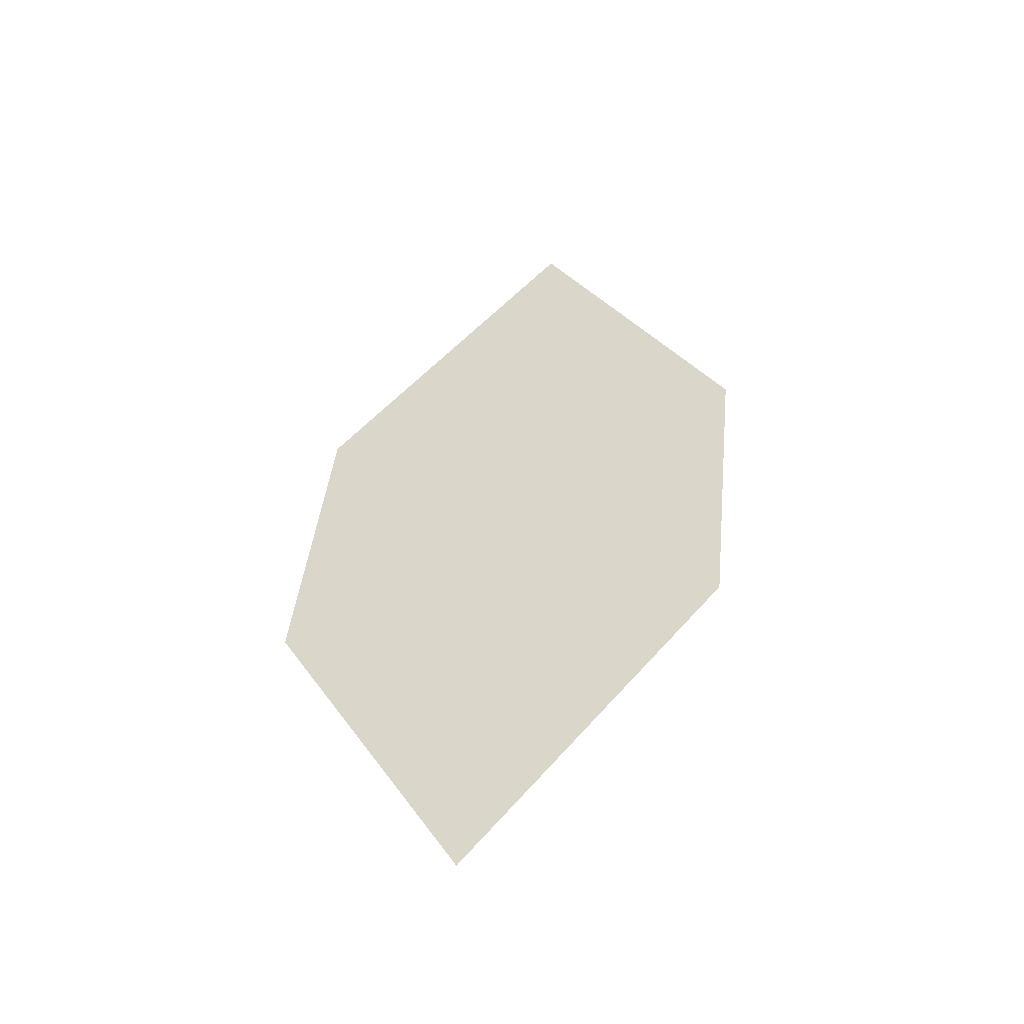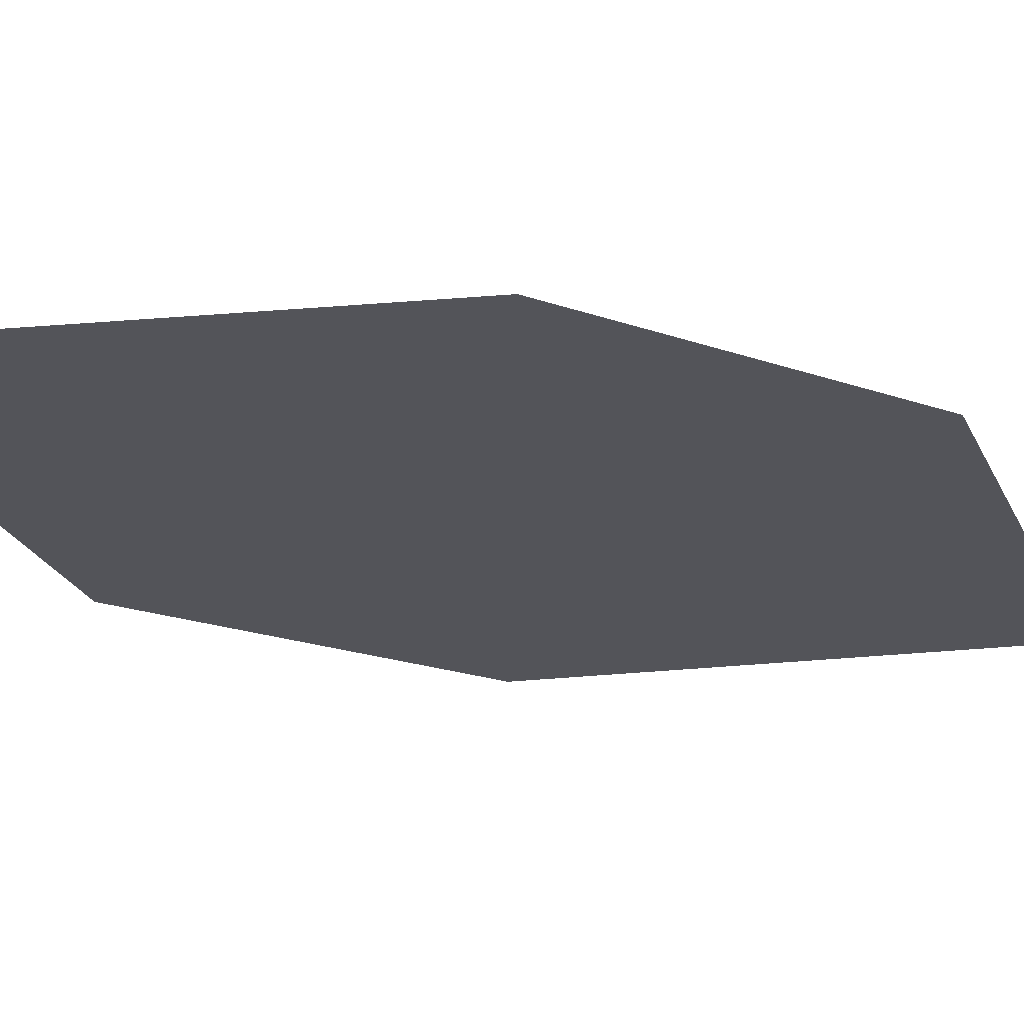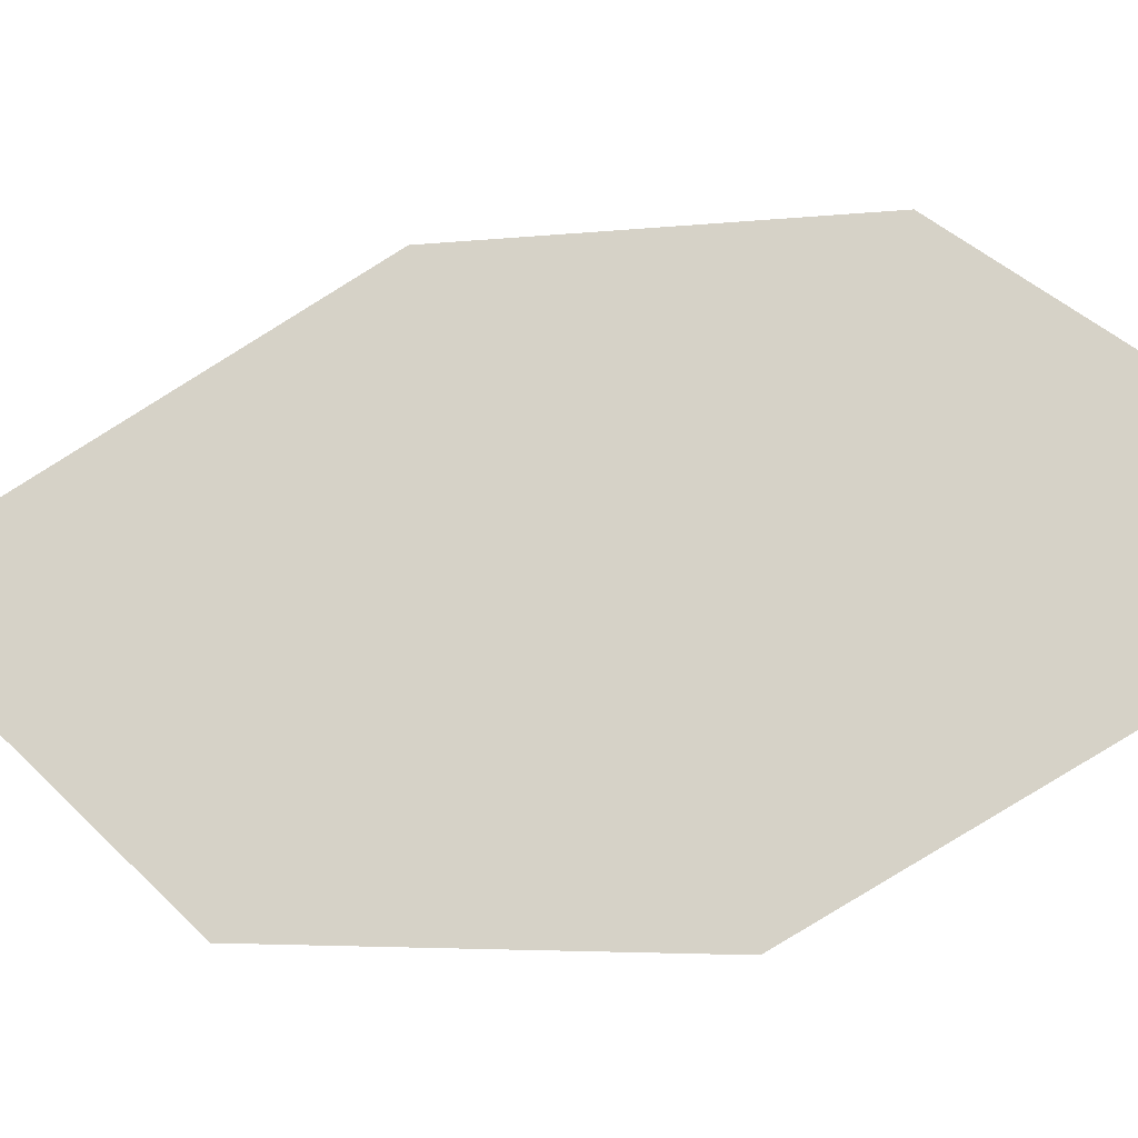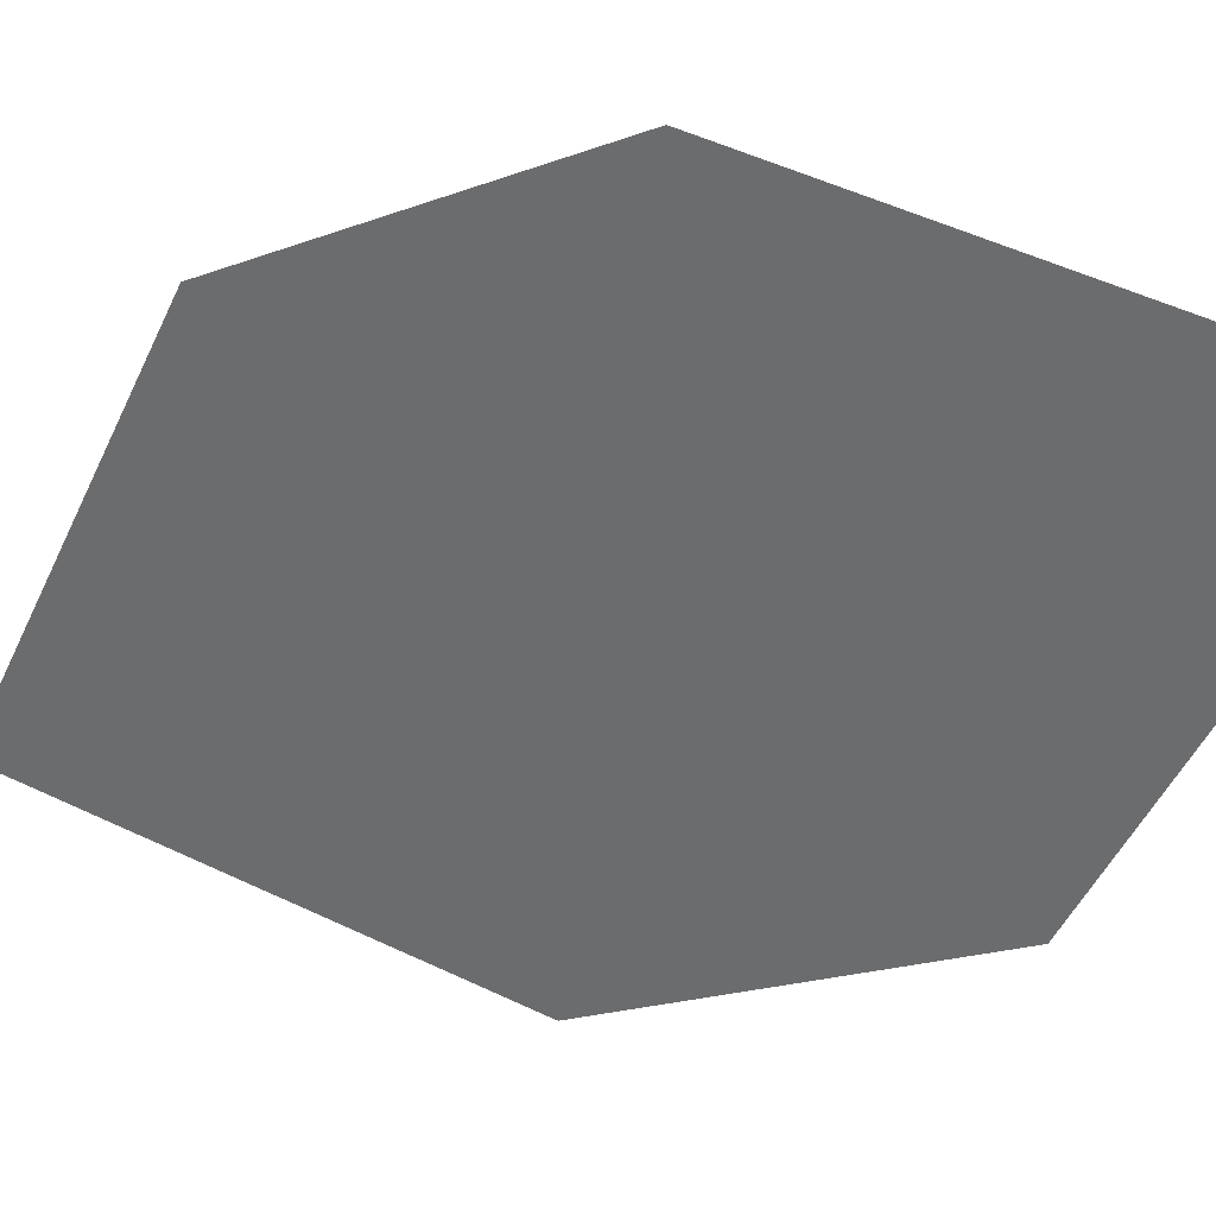
<metadata>
{"format":"obj","ext":"obj","renderer":"f3d","projection":"perspective","resolution":1024,"background":"white","views":[{"elev":-33.9,"azim":-135.8,"up":"+Y"},{"elev":7.4,"azim":-128.9,"up":"+Z"},{"elev":32.3,"azim":105.5,"up":"+Z"},{"elev":-40.9,"azim":-59.8,"up":"+Z"}]}
</metadata>
<code>
o leaves.124
v 0.2338 0.09463 1.059
v 0.2661 0.1374 1.055
v 0.2474 0.2204 1.092
v 0.2106 0.1357 1.084
v 0.2151 0.1776 1.095
v 0.2707 0.1794 1.066
f 1 2 6 3
f 1 3 5 4

</code>
